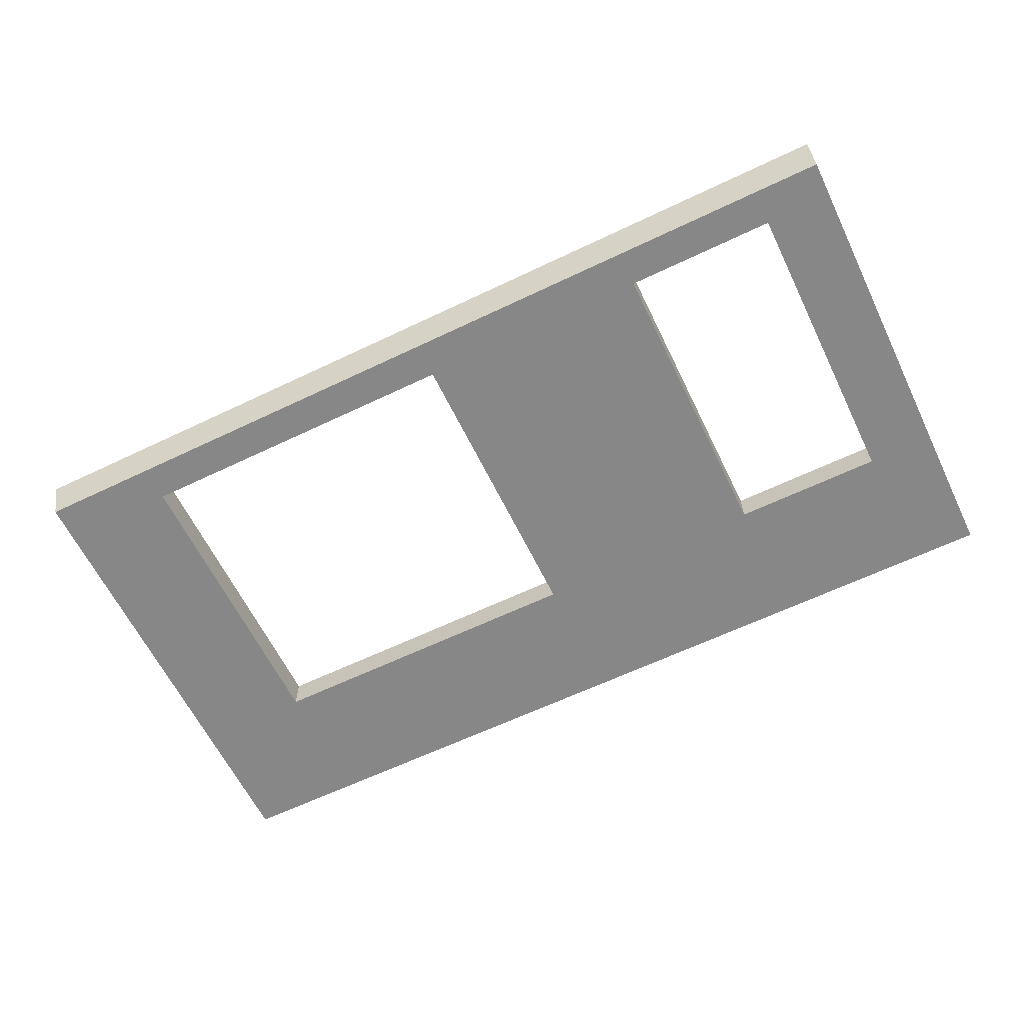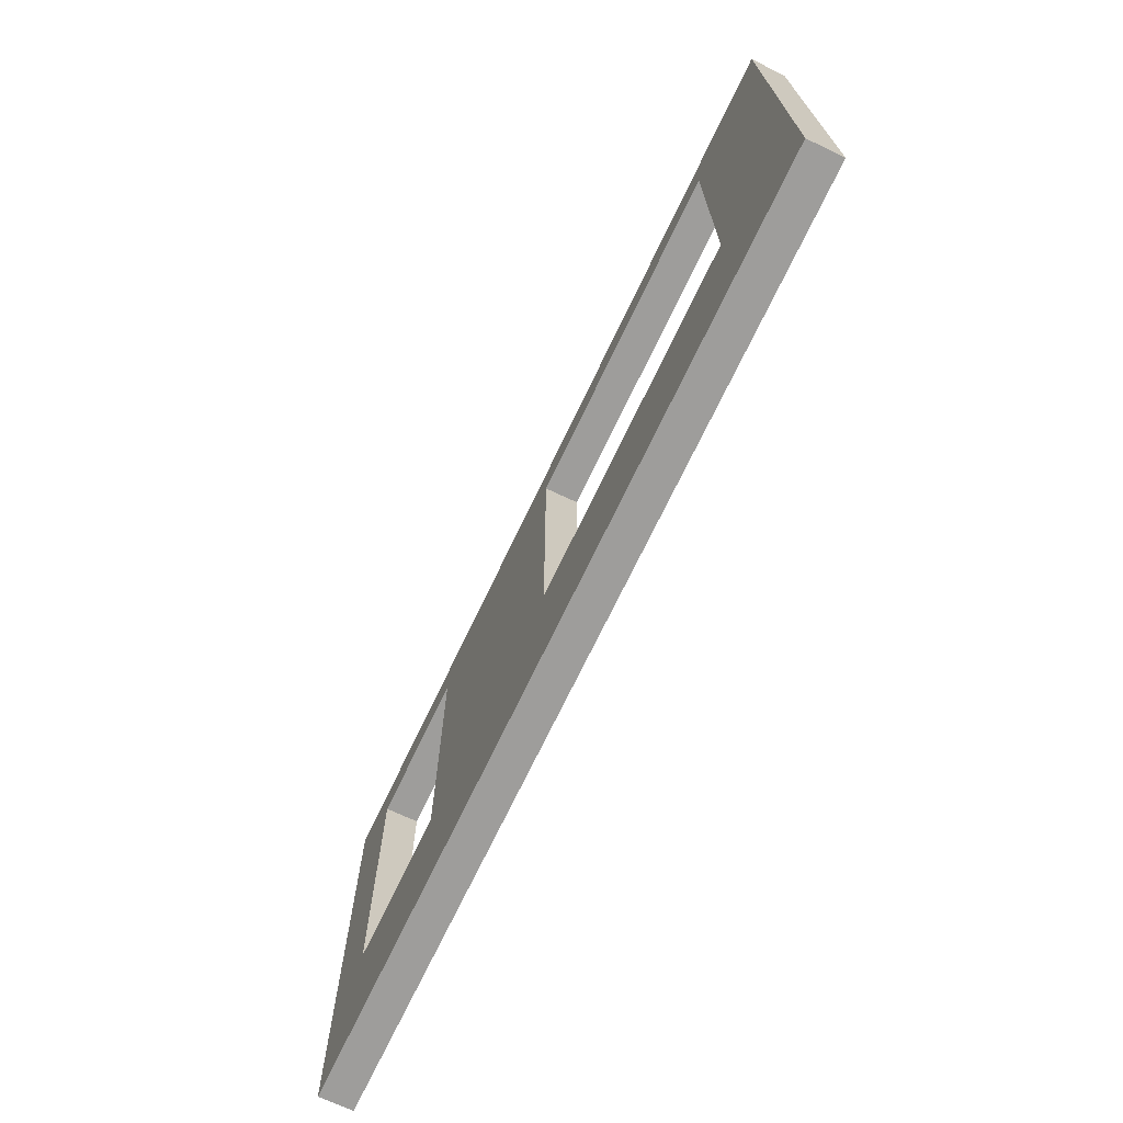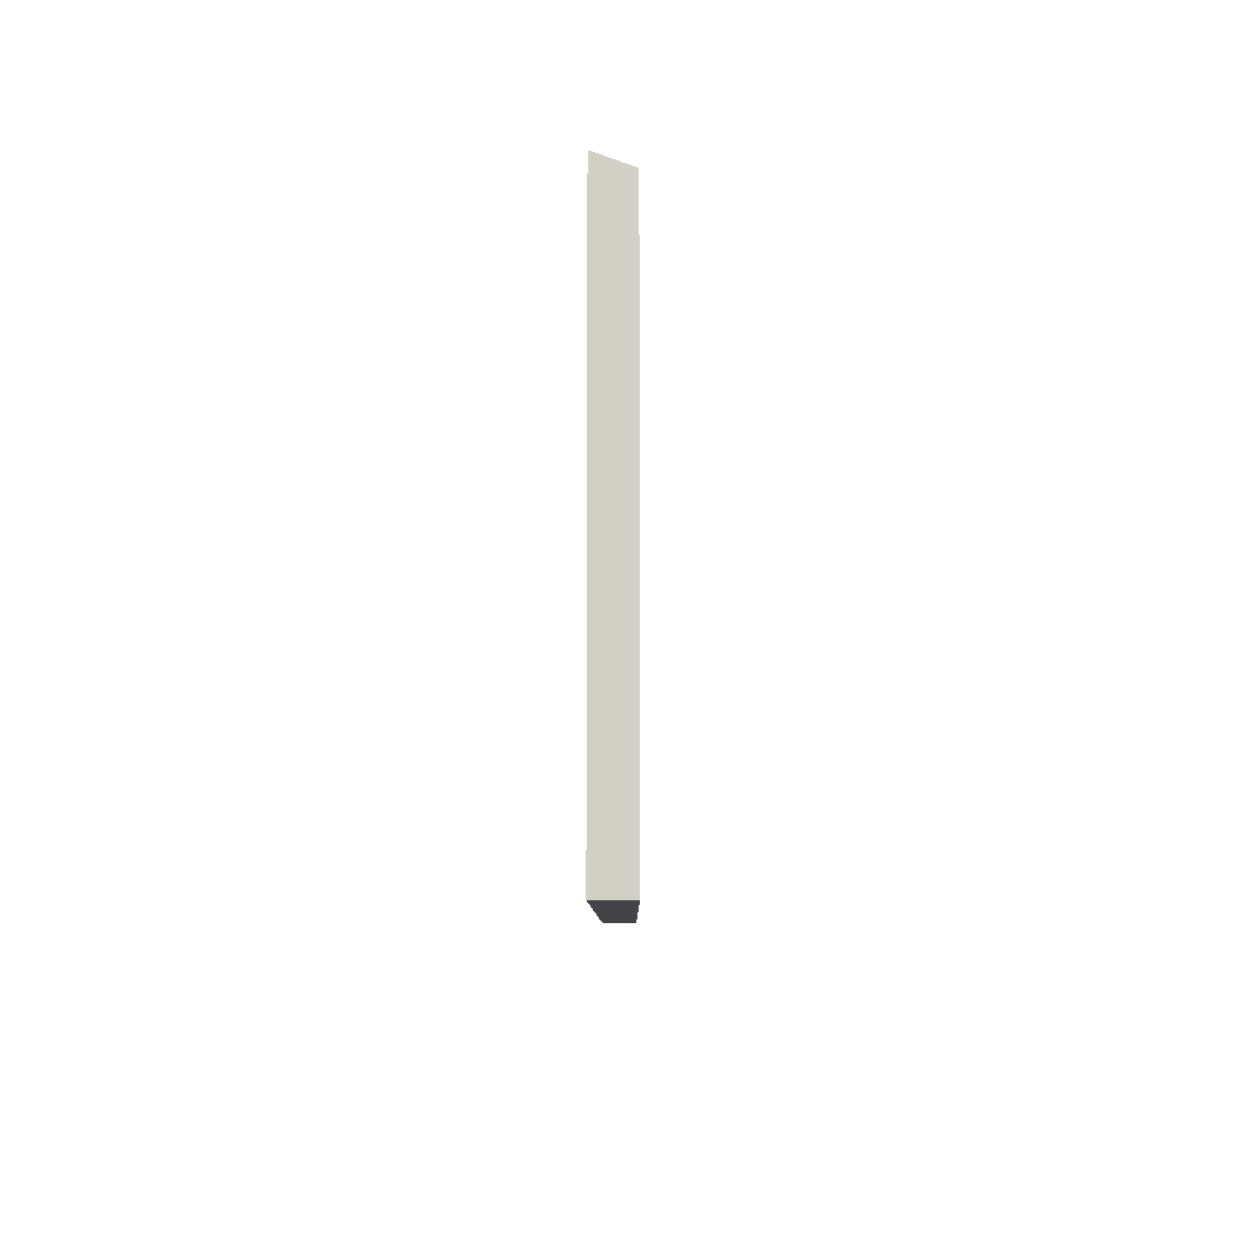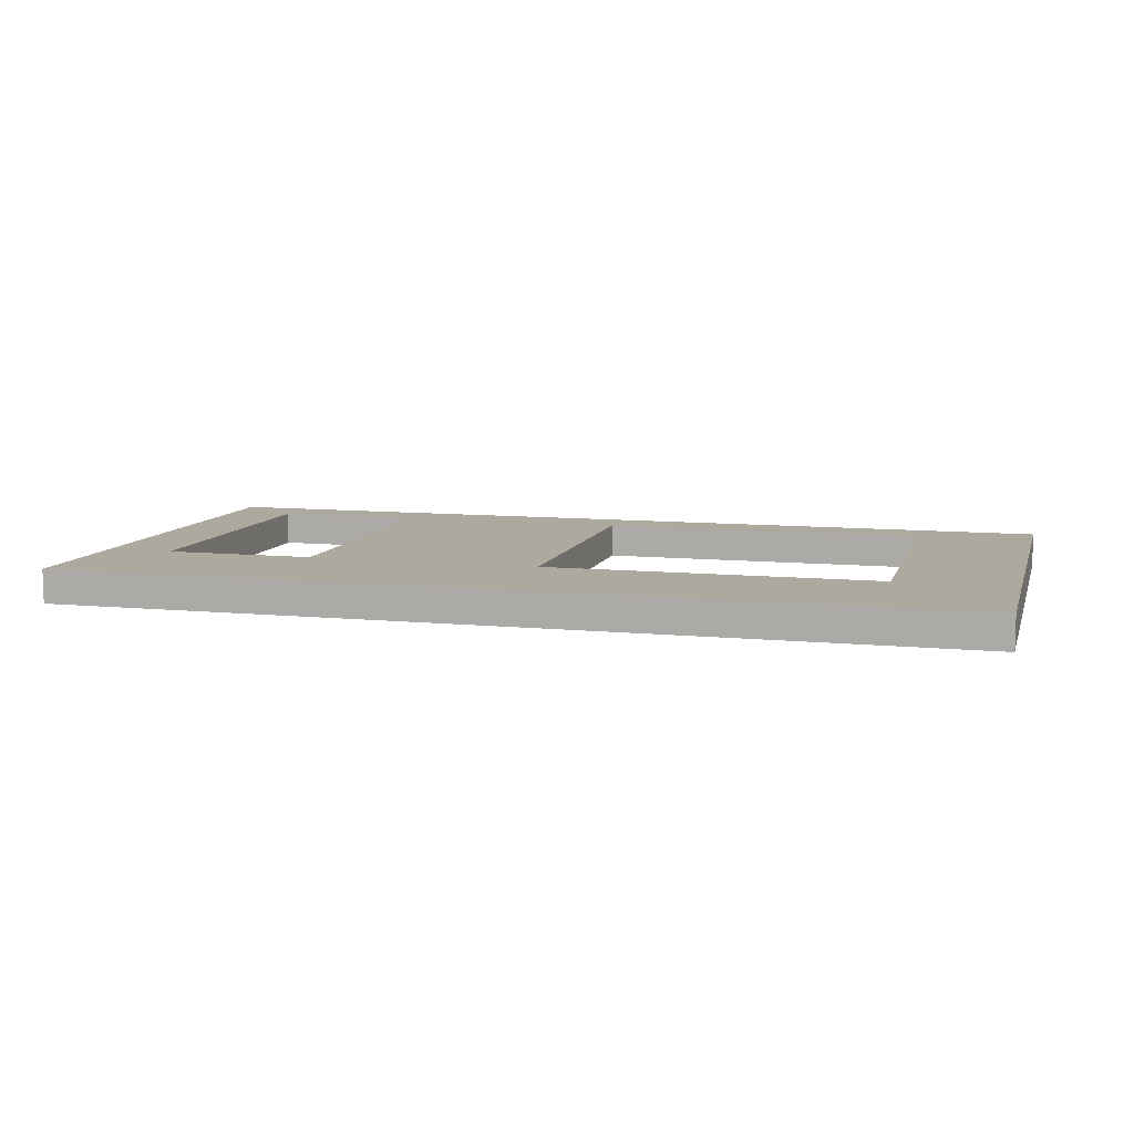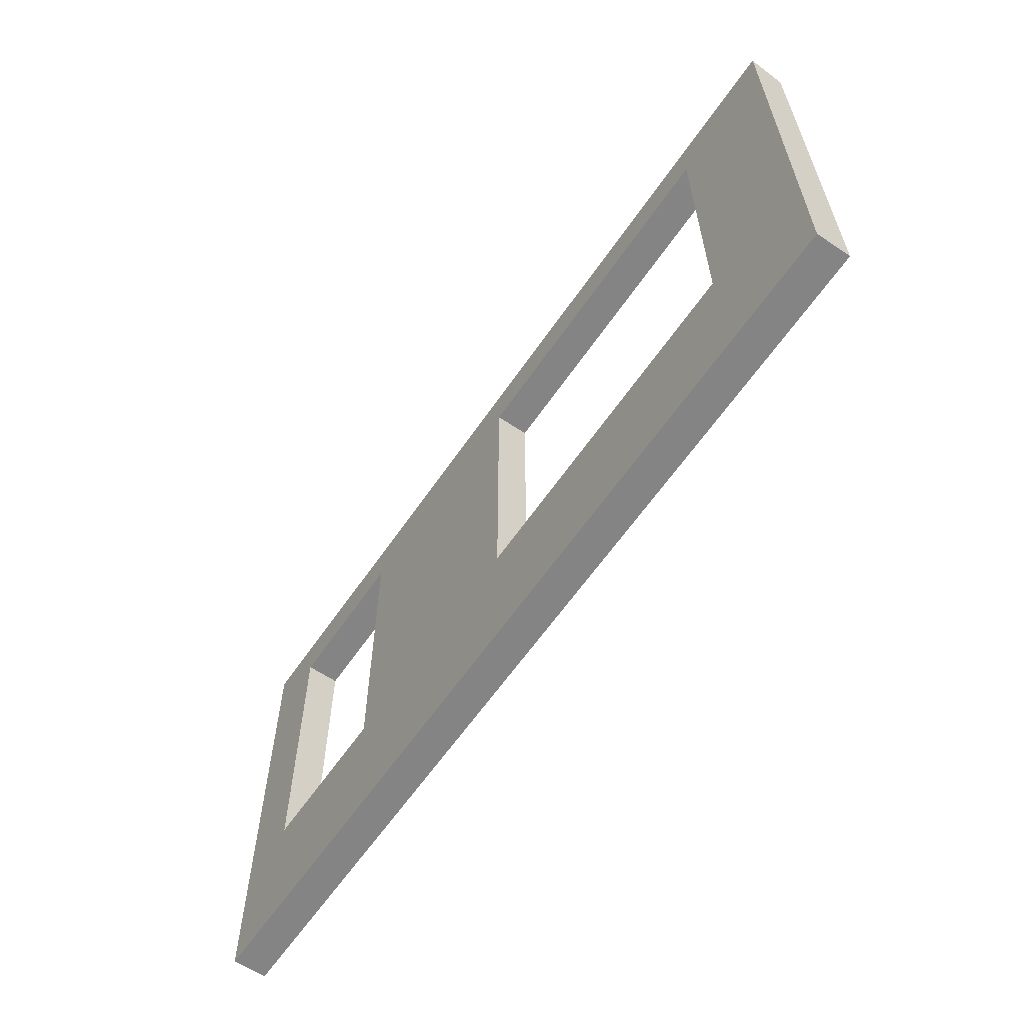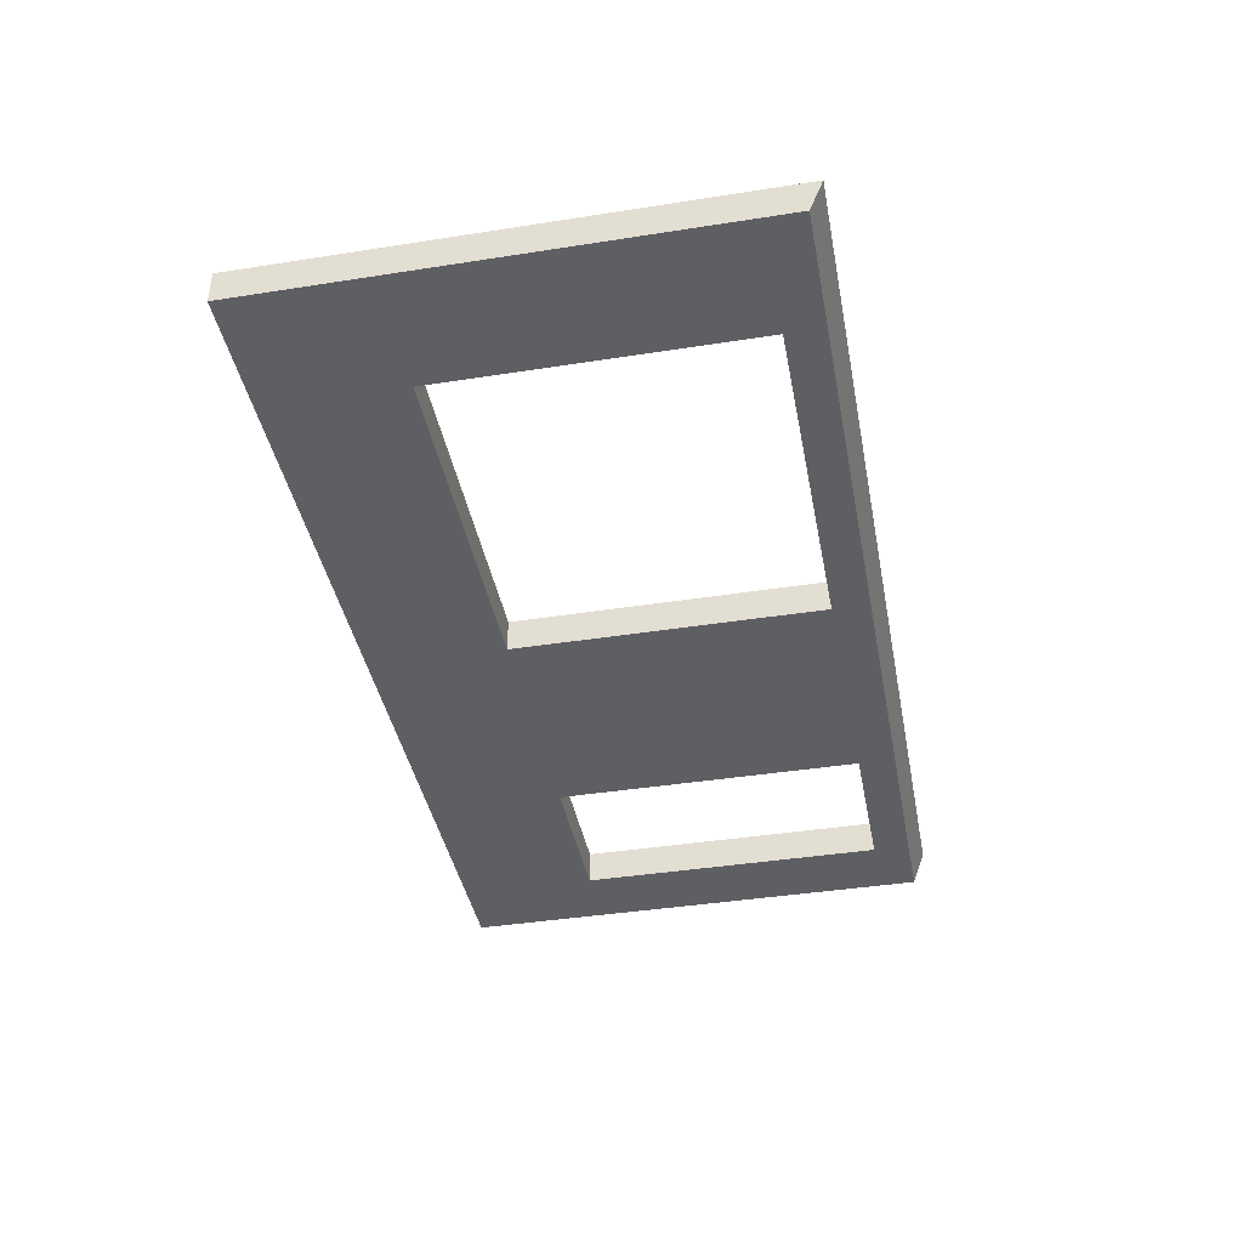
<metadata>
{"format":"obj","ext":"obj","renderer":"f3d","projection":"perspective","resolution":1024,"background":"white","views":[{"elev":-62.4,"azim":-154.1,"up":"+Z"},{"elev":-70.4,"azim":64.6,"up":"+Y"},{"elev":-8.1,"azim":90.3,"up":"+Y"},{"elev":9.0,"azim":14.9,"up":"+Z"},{"elev":-61.3,"azim":55.7,"up":"+Y"},{"elev":-41.0,"azim":100.8,"up":"+Z"}]}
</metadata>
<code>
o 135205
v -2.316 11.7 4.501
v 2.884 11.7 4.501
v 3.084 11.7 4.501
v 3.084 12.5 4.501
v 3.084 14.59 4.501
v 2.884 14.59 4.501
v -2.316 14.59 4.501
v -1.016 12.5 4.501
v -1.916 12.5 4.501
v -1.916 14.3 4.501
v -1.016 14.3 4.501
v 2.384 12.5 4.501
v 0.3836 12.5 4.501
v 0.3836 14.3 4.501
v 2.384 14.3 4.501
v -2.316 11.7 4.301
v -2.316 14.51 4.301
v 3.084 14.51 4.301
v 3.084 12.5 4.301
v 3.084 11.7 4.301
v -1.016 12.5 4.301
v -1.016 14.3 4.301
v -1.916 14.3 4.301
v -1.916 12.5 4.301
v 2.384 12.5 4.301
v 2.384 14.3 4.301
v 0.3836 14.3 4.301
v 0.3836 12.5 4.301
f 1 8 9
f 8 1 13
f 1 9 7
f 7 10 11
f 7 9 10
f 11 13 14
f 13 11 8
f 7 11 14
f 1 2 13
f 12 2 4
f 3 4 2
f 12 4 15
f 14 15 6
f 5 6 15
f 15 4 5
f 14 6 7
f 12 13 2
f 20 25 19
f 25 20 28
f 19 25 26
f 19 26 18
f 18 26 27
f 20 16 28
f 21 16 24
f 16 21 28
f 24 16 17
f 27 22 17
f 28 22 27
f 23 17 22
f 17 23 24
f 27 17 18
f 22 28 21
f 2 16 20
f 16 2 1
f 2 20 3
f 5 18 6
f 6 17 7
f 17 6 18
f 4 3 19
f 5 4 18
f 20 19 3
f 19 18 4
f 17 1 7
f 1 17 16
f 22 21 8
f 8 11 22
f 23 22 10
f 11 10 22
f 24 23 10
f 10 9 24
f 21 24 9
f 9 8 21
f 26 25 12
f 12 15 26
f 27 26 15
f 15 14 27
f 28 27 14
f 14 13 28
f 25 28 12
f 13 12 28

</code>
